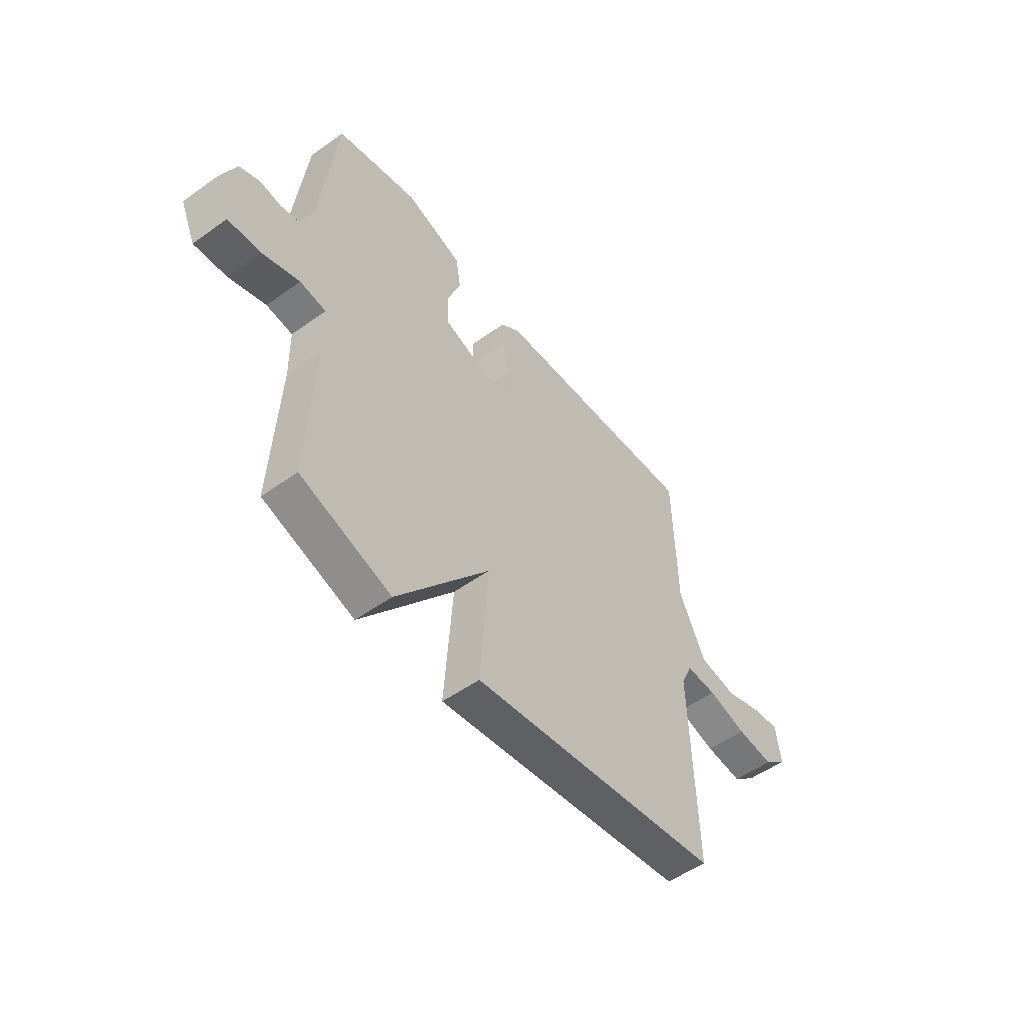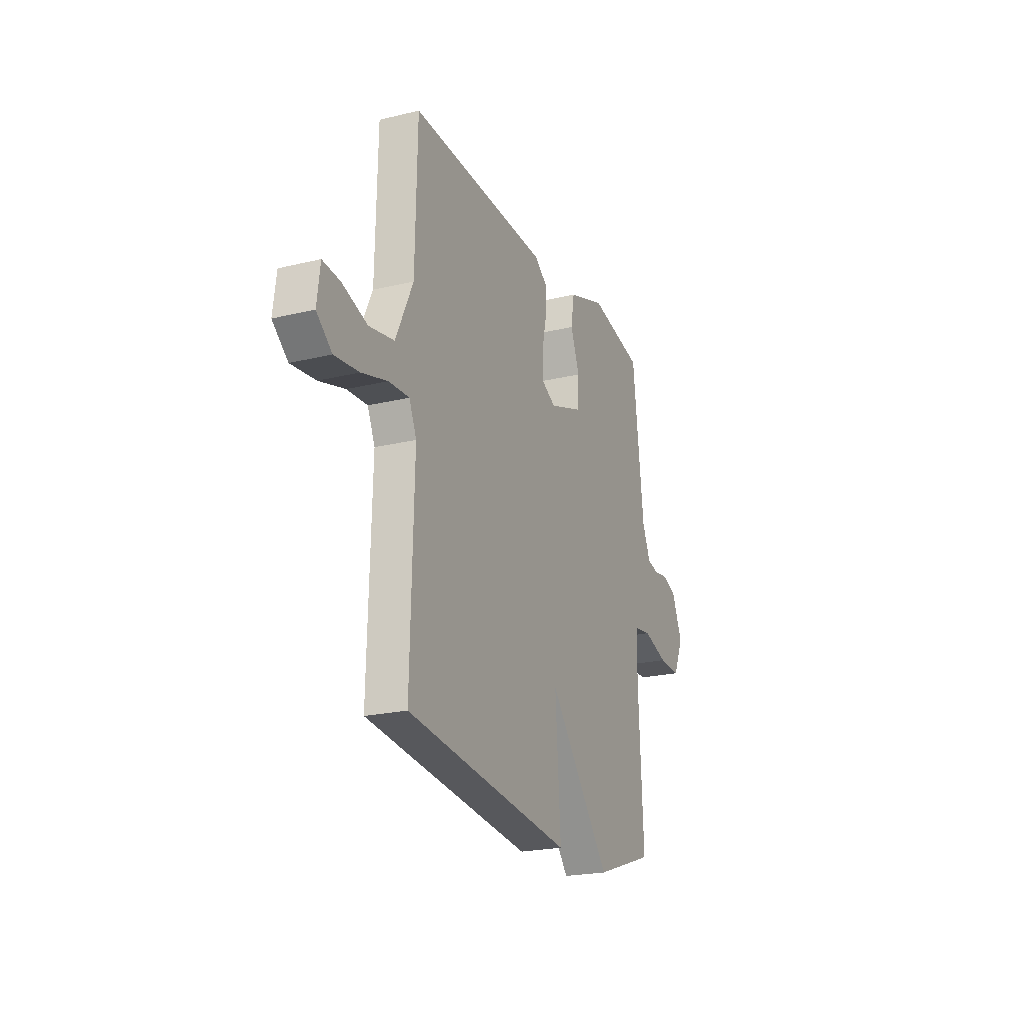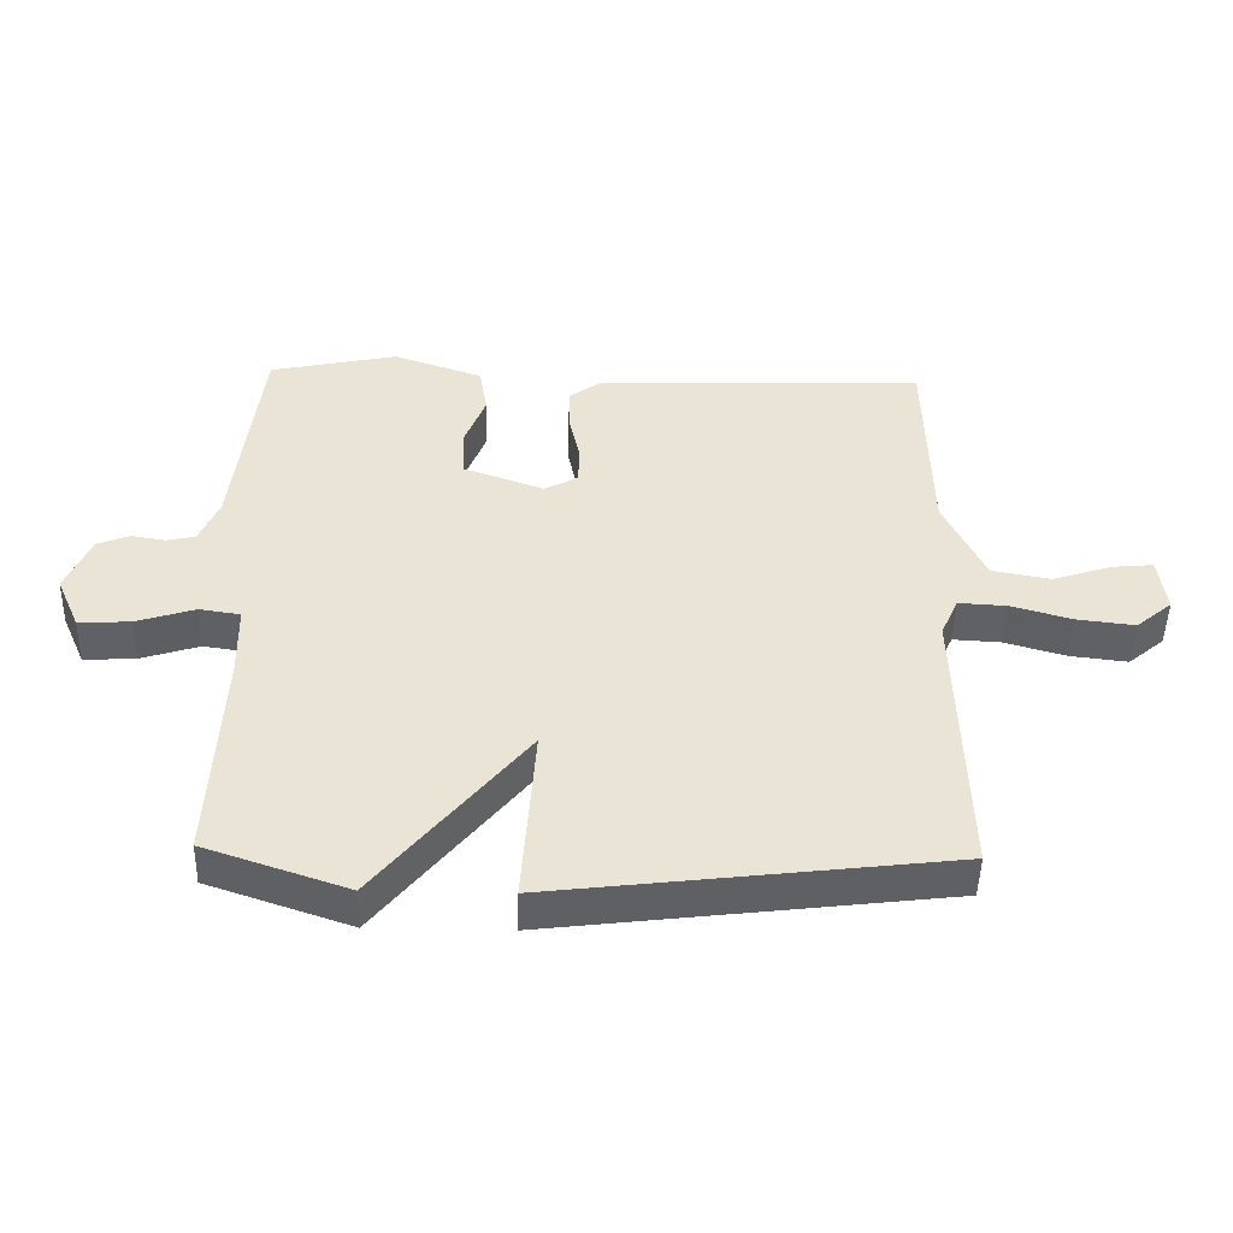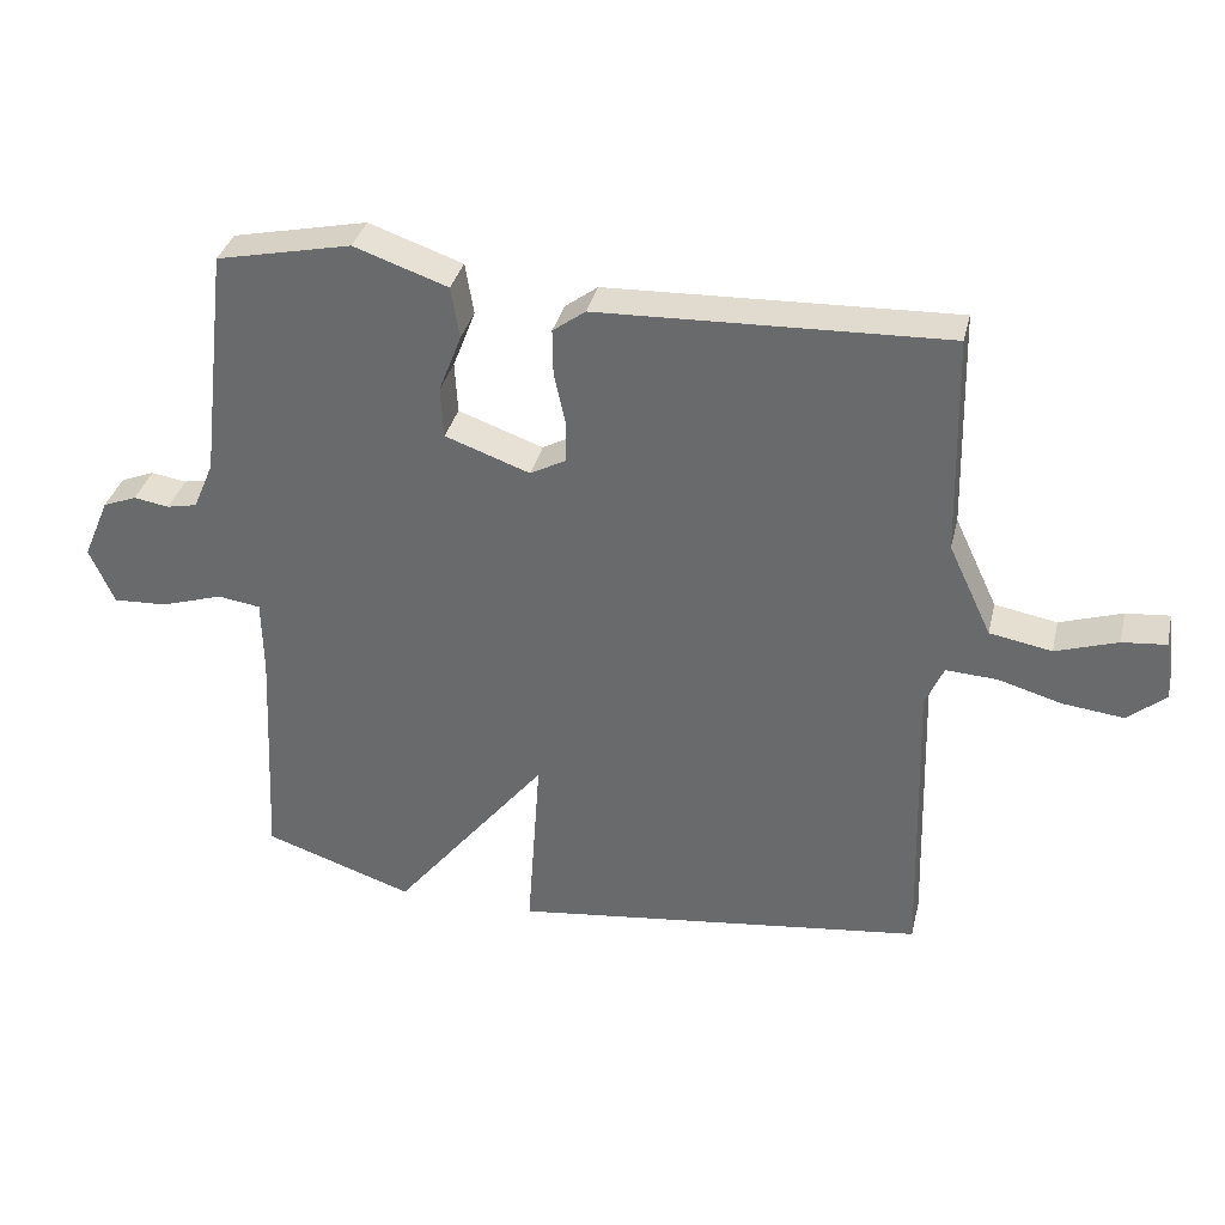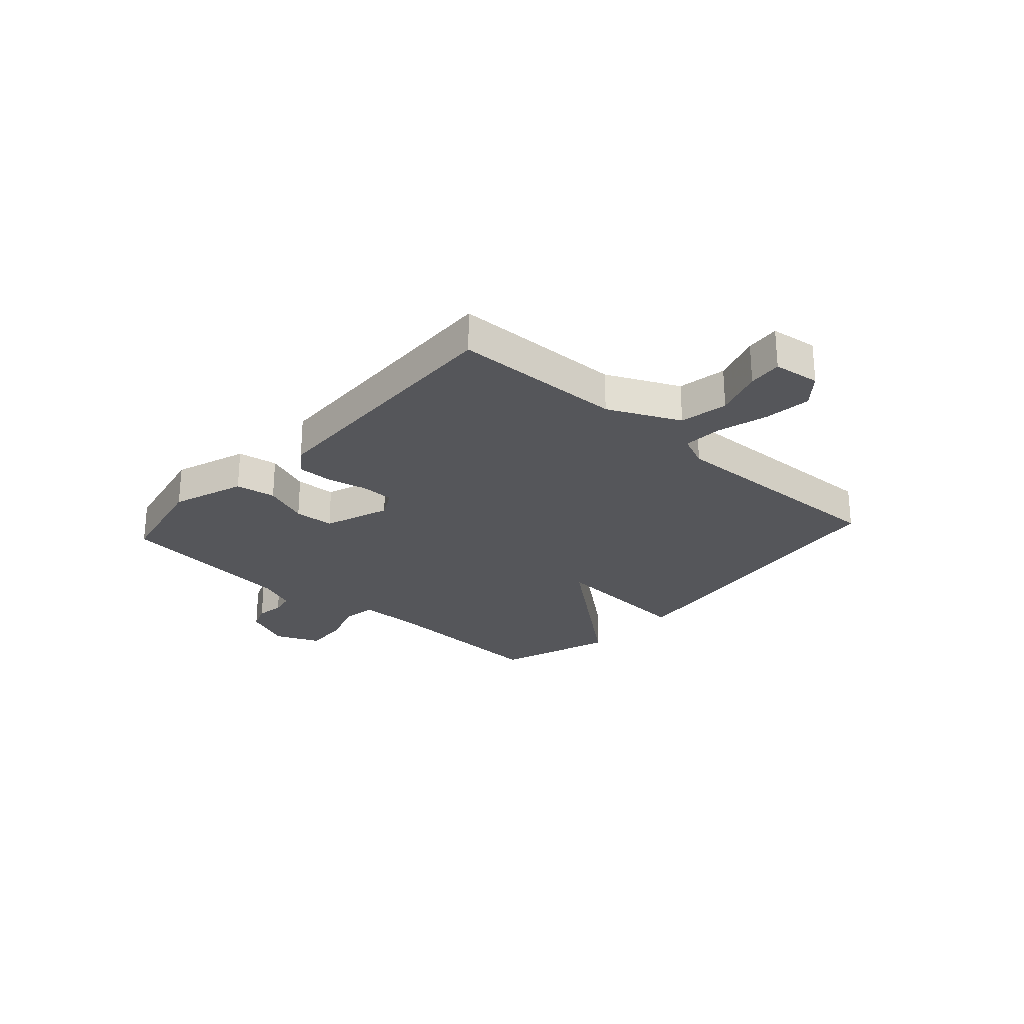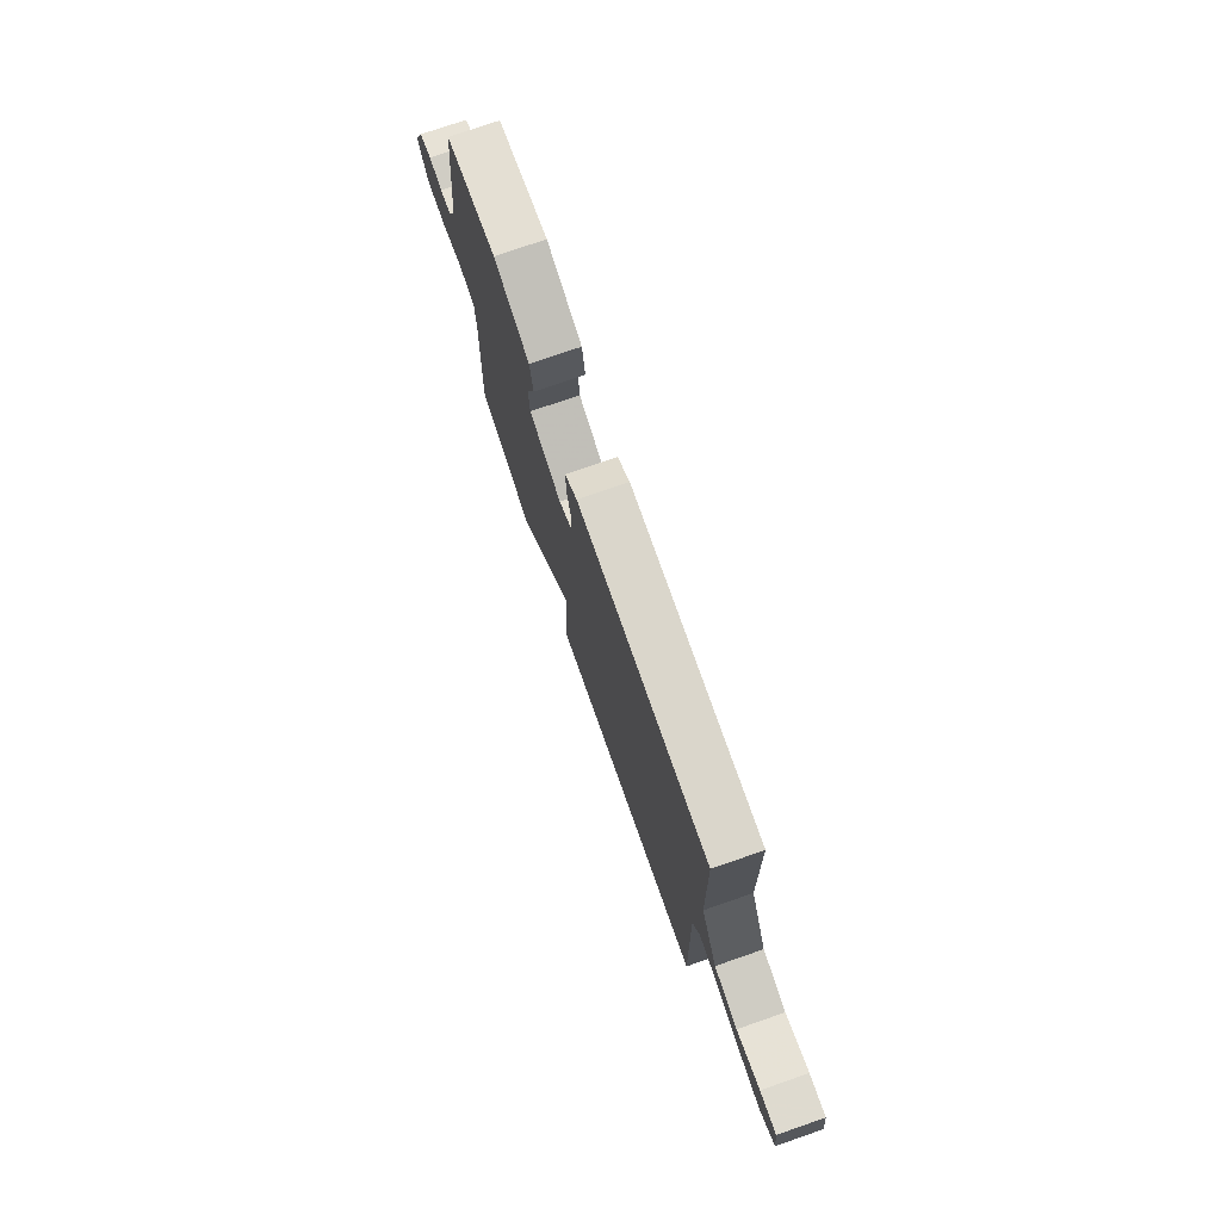
<metadata>
{"format":"obj","ext":"obj","renderer":"f3d","projection":"perspective","resolution":1024,"background":"white","views":[{"elev":-52.3,"azim":-52.3,"up":"+Z"},{"elev":-22.0,"azim":113.0,"up":"+Z"},{"elev":-47.9,"azim":-1.4,"up":"+Z"},{"elev":34.8,"azim":13.1,"up":"+Z"},{"elev":-25.8,"azim":48.0,"up":"+Y"},{"elev":75.6,"azim":70.9,"up":"+Z"}]}
</metadata>
<code>
v 0.5 0.07 -0.5
v -0.088 0.07 -0.572
v -0.069 0.07 -0.301
v -0.288 0.07 -0.572
v -0.5 0.07 -0.5
v -0.484 0.07 -0.173
v -0.486 0.07 -0.064
v -0.547 0.07 -0.055
v -0.634 0.07 -0.083
v -0.711 0.07 -0.087
v -0.746 0.07 -0.007
v -0.709 0.07 0.08
v -0.661 0.07 0.099
v -0.611 0.07 0.091
v -0.568 0.07 0.1
v -0.539 0.07 0.168
v -0.5 0.07 0.5
v -0.309 0.07 0.541
v -0.176 0.07 0.495
v -0.164 0.07 0.422
v -0.196 0.07 0.339
v -0.192 0.07 0.266
v -0.072 0.07 0.223
v -0.022 0.07 0.25
v -0.021 0.07 0.31
v -0.037 0.07 0.383
v -0.038 0.07 0.448
v 0.008 0.07 0.482
v 0.5 0.07 0.5
v 0.507 0.07 0.188
v 0.568 0.07 0.058
v 0.656 0.07 0.042
v 0.744 0.07 0.071
v 0.806 0.07 0.077
v 0.817 0.07 -0.008
v 0.763 0.07 -0.053
v 0.677 0.07 -0.043
v 0.586 0.07 -0.017
v 0.514 0.07 -0.013
v 0.488 0.07 -0.072
v 0.5 0 -0.5
v -0.088 0 -0.572
v -0.069 0 -0.301
v -0.288 0 -0.572
v -0.5 0 -0.5
v -0.484 0 -0.173
v -0.486 0 -0.064
v -0.547 0 -0.055
v -0.634 0 -0.083
v -0.711 0 -0.087
v -0.746 0 -0.007
v -0.709 0 0.08
v -0.661 0 0.099
v -0.611 0 0.091
v -0.568 0 0.1
v -0.539 0 0.168
v -0.5 0 0.5
v -0.309 0 0.541
v -0.176 0 0.495
v -0.164 0 0.422
v -0.196 0 0.339
v -0.192 0 0.266
v -0.072 0 0.223
v -0.022 0 0.25
v -0.021 0 0.31
v -0.037 0 0.383
v -0.038 0 0.448
v 0.008 0 0.482
v 0.5 0 0.5
v 0.507 0 0.188
v 0.568 0 0.058
v 0.656 0 0.042
v 0.744 0 0.071
v 0.806 0 0.077
v 0.817 0 -0.008
v 0.763 0 -0.053
v 0.677 0 -0.043
v 0.586 0 -0.017
v 0.514 0 -0.013
v 0.488 0 -0.072
f 36 37 38
f 35 36 38
f 34 35 38
f 33 34 38
f 32 33 38
f 31 32 38 39
f 30 31 39
f 28 29 30
f 27 28 30
f 26 27 30
f 25 26 30
f 30 39 40
f 25 30 40
f 24 25 40
f 19 20 21
f 18 19 21
f 17 18 21
f 16 17 21
f 15 16 21 22
f 12 13 14
f 11 12 14
f 10 11 14
f 9 10 14
f 8 9 14
f 7 8 14 15
f 3 4 5 6
f 3 6 7
f 1 2 3
f 40 1 3
f 24 40 3
f 23 24 3 7
f 7 15 22 23
f 78 77 76
f 78 76 75
f 78 75 74
f 78 74 73
f 78 73 72
f 79 78 72 71
f 79 71 70
f 70 69 68
f 70 68 67
f 70 67 66
f 70 66 65
f 80 79 70
f 80 70 65
f 80 65 64
f 61 60 59
f 61 59 58
f 61 58 57
f 61 57 56
f 62 61 56 55
f 54 53 52
f 54 52 51
f 54 51 50
f 54 50 49
f 54 49 48
f 55 54 48 47
f 46 45 44 43
f 47 46 43
f 43 42 41
f 43 41 80
f 43 80 64
f 47 43 64 63
f 63 62 55 47
f 1 41 42 2
f 2 42 43 3
f 3 43 44 4
f 4 44 45 5
f 5 45 46 6
f 6 46 47 7
f 7 47 48 8
f 8 48 49 9
f 9 49 50 10
f 10 50 51 11
f 11 51 52 12
f 12 52 53 13
f 13 53 54 14
f 14 54 55 15
f 15 55 56 16
f 16 56 57 17
f 17 57 58 18
f 18 58 59 19
f 19 59 60 20
f 20 60 61 21
f 21 61 62 22
f 22 62 63 23
f 23 63 64 24
f 24 64 65 25
f 25 65 66 26
f 26 66 67 27
f 27 67 68 28
f 28 68 69 29
f 29 69 70 30
f 30 70 71 31
f 31 71 72 32
f 32 72 73 33
f 33 73 74 34
f 34 74 75 35
f 35 75 76 36
f 36 76 77 37
f 37 77 78 38
f 38 78 79 39
f 39 79 80 40
f 40 80 41 1

</code>
